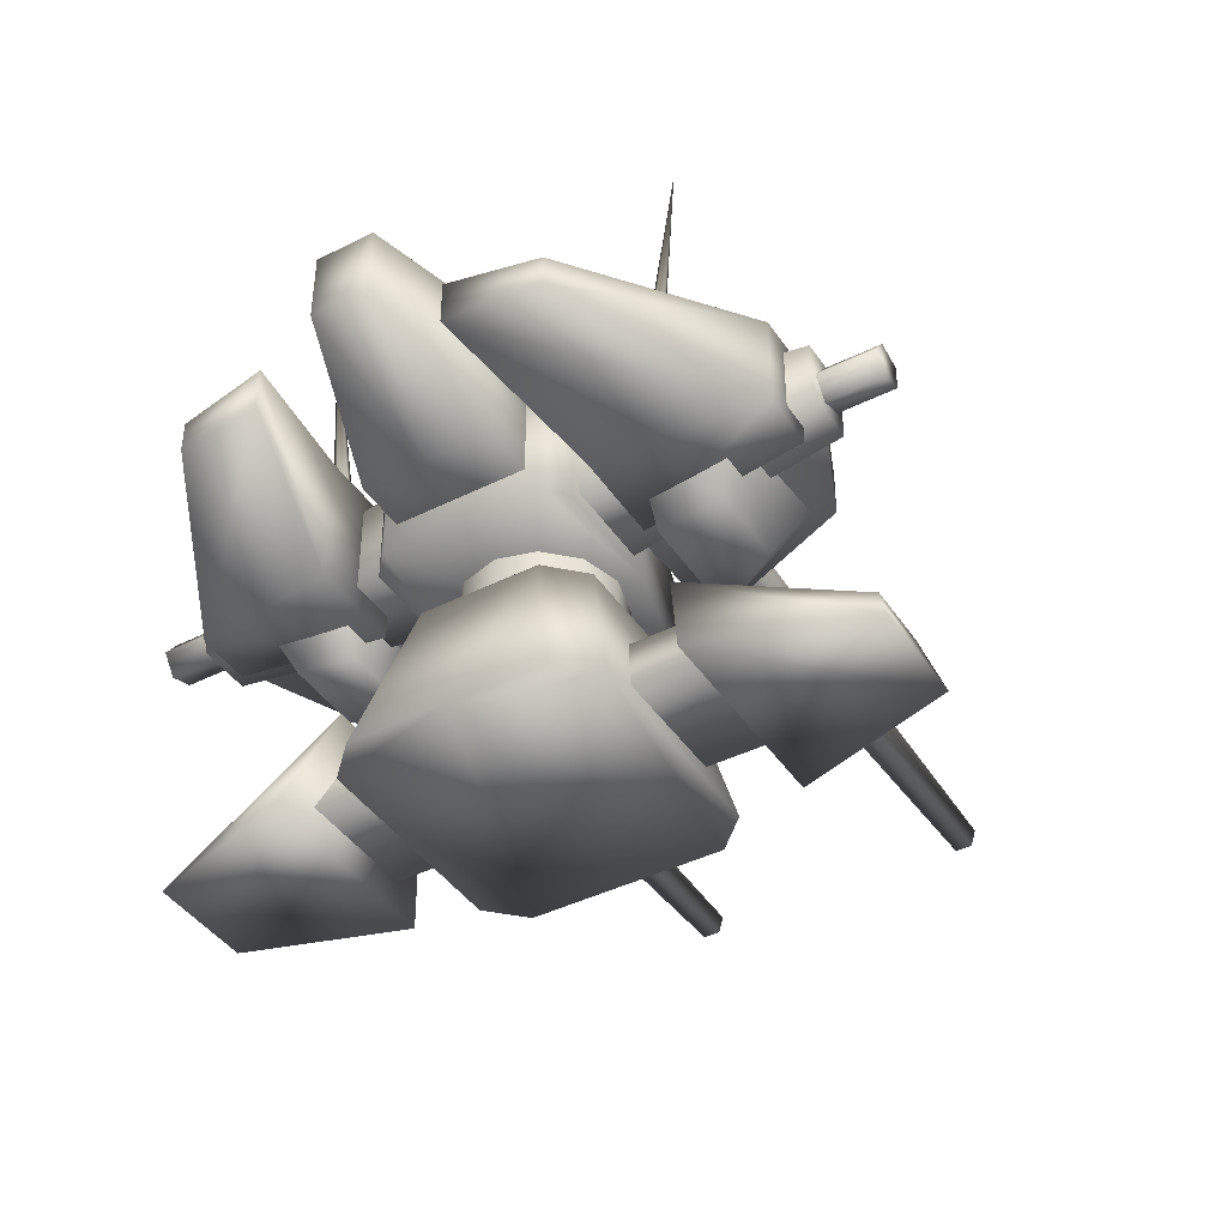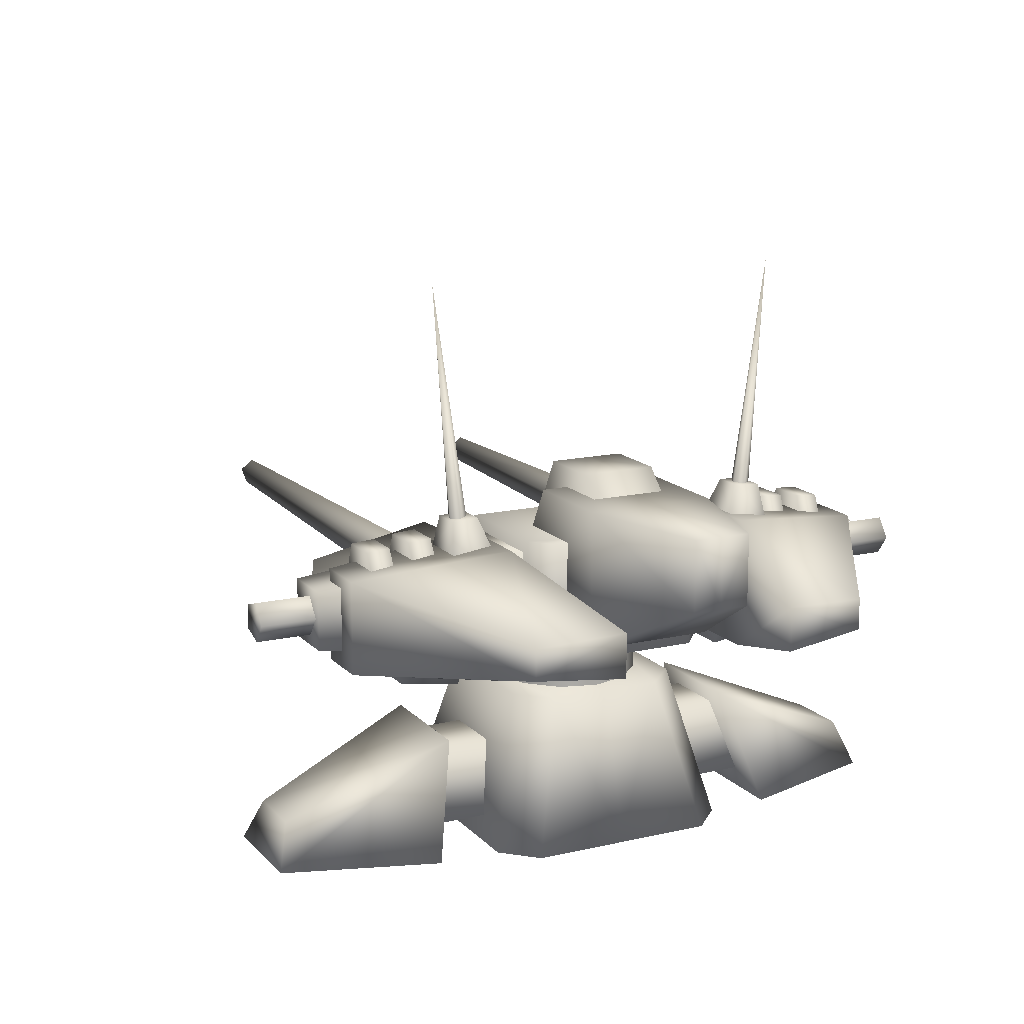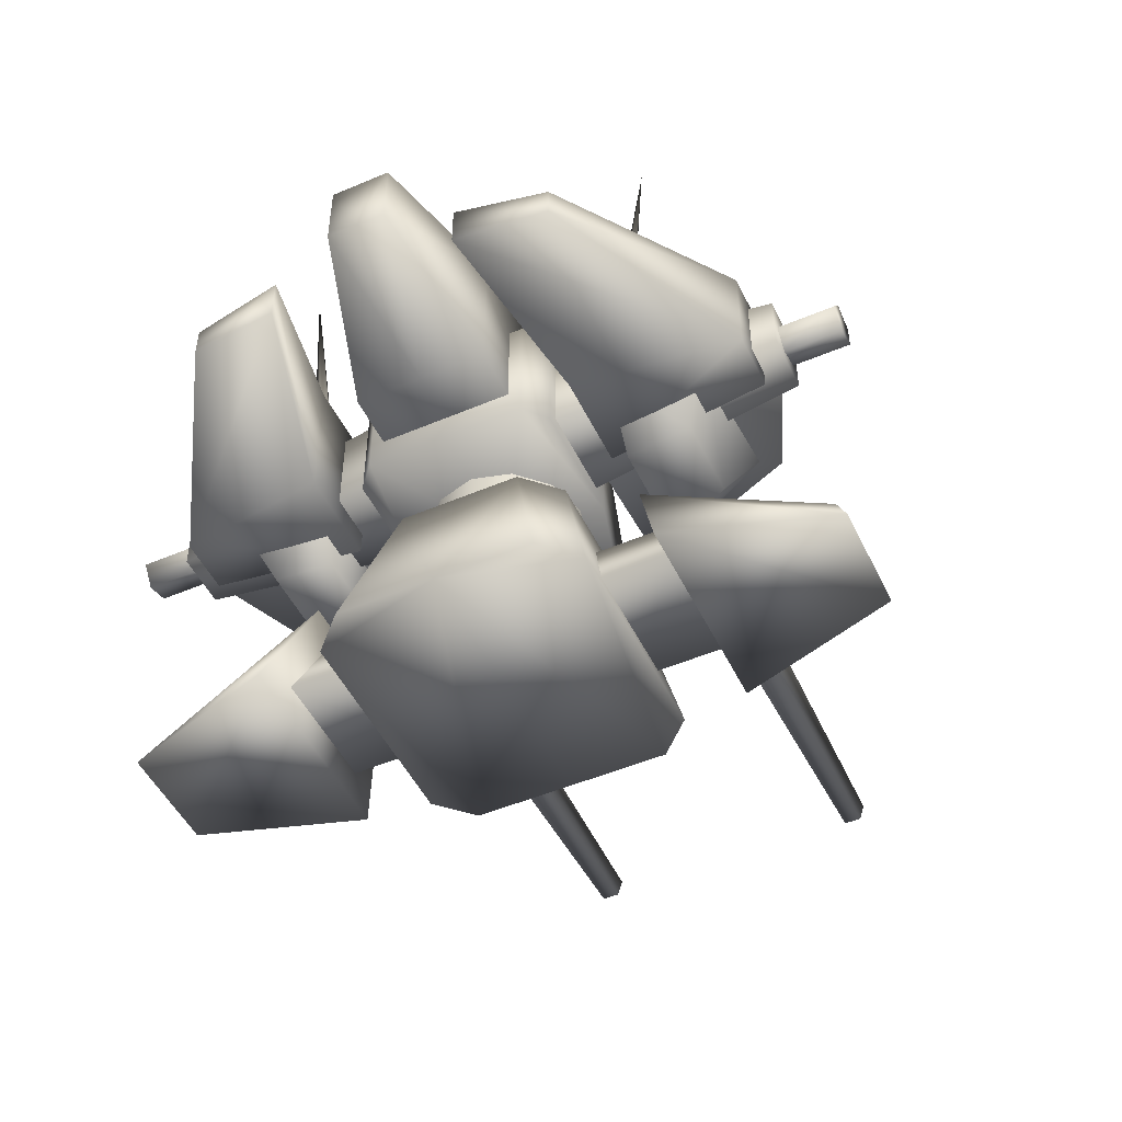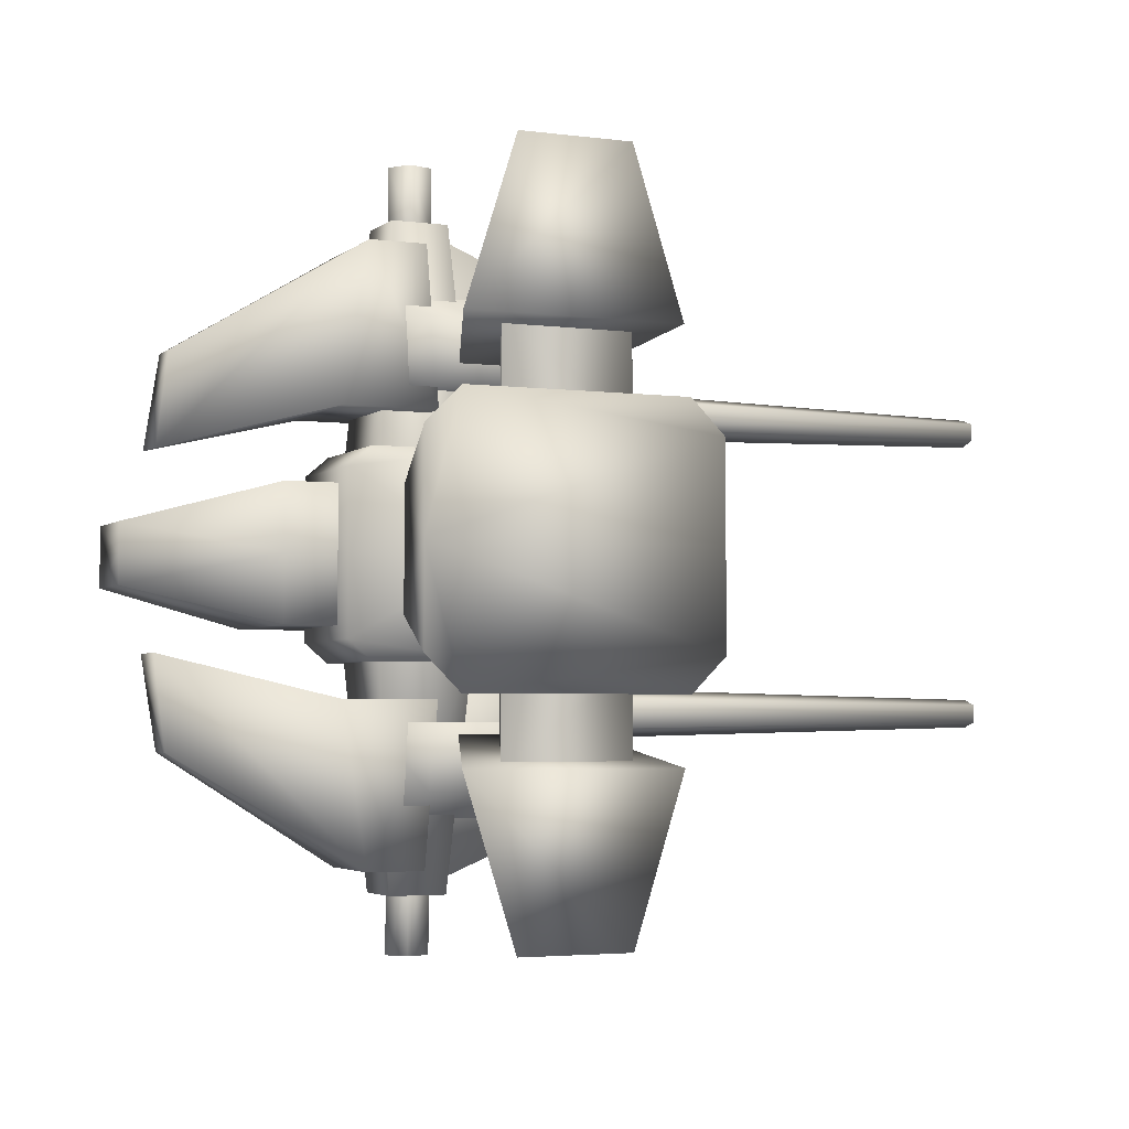
<metadata>
{"format":"obj","ext":"obj","renderer":"f3d","projection":"perspective","resolution":1024,"background":"white","views":[{"elev":-42.0,"azim":-59.0,"up":"+Y"},{"elev":14.5,"azim":-116.6,"up":"+Y"},{"elev":-49.3,"azim":-64.8,"up":"+Y"},{"elev":-3.5,"azim":-24.0,"up":"+Z"}]}
</metadata>
<code>
v 0.08734 0.1148 -0.03253
v 0.08734 0.1148 -0
v 0.003582 0.1148 -0
v 0.003582 0.1148 -0.0548
v 0.08734 0.1559 -0.03253
v 0.003582 0.1851 -0.0548
v 0.003582 0.1851 -0
v 0.08734 0.1559 -0
v -0.07607 0.1148 0
v -0.07607 0.1851 0
v -0.07607 0.1851 -0.04389
v -0.07607 0.1148 -0.04389
v -0.06324 0.1851 -0.0548
v -0.06324 0.1148 -0.0548
v -0.003395 0.1306 -0
v -0.1046 0.1306 0
v -0.1046 0.1306 -0.03655
v -0.003395 0.1306 -0.03655
v -0.1046 0.2092 -0.03655
v -0.1046 0.2092 0
v -0.04661 0.2092 0
v -0.04661 0.2092 -0.03655
v -0.1801 0.1696 0
v -0.1801 0.2092 0
v -0.1801 0.2092 -0.01623
v -0.1801 0.1696 -0.01623
v -0.06785 0.221 -0.02154
v -0.06785 0.221 0
v -0.03019 0.221 0
v -0.03019 0.221 -0.02154
v -0.00927 0.1829 -0.02154
v -0.1053 0.1829 -0.02154
v -0.1053 0.1829 0
v 0.0789 -0.000253 -0.05377
v 0.0789 -0.000253 -0
v -0.07879 -0.000253 0
v -0.07879 -0.000253 -0.05377
v -0.06002 -0.000253 -0.07246
v 0.06014 -0.000253 -0.07246
v 0.03781 0.0864 -0.0516
v -0.03769 0.0864 -0.0516
v -0.05646 0.0864 -0.03291
v -0.05646 0.0864 0
v 0.05657 0.0864 -0
v 0.05657 0.0864 -0.03291
v 0.03733 0.08313 -0.02105
v 0.02119 0.08313 -0.03719
v 0.02119 0.116 -0.03719
v 0.03733 0.116 -0.02105
v -0.000854 0.08313 -0.0431
v -0.000854 0.116 -0.0431
v -0.0229 0.08313 -0.03719
v -0.0229 0.116 -0.03719
v -0.03904 0.08313 -0.02105
v -0.03904 0.116 -0.02105
v -0.04494 0.08313 0
v -0.04494 0.116 0
v -0.01537 0.1331 -0.1751
v -0.04663 0.1331 -0.1751
v -0.04663 0.1667 -0.1751
v -0.01537 0.1667 -0.1751
v -0.005031 0.122 -0.04823
v -0.05697 0.122 -0.04823
v -0.05697 0.1778 -0.04823
v -0.005031 0.1778 -0.04823
v -0.06258 0.1221 -0.1619
v -0.06258 0.1749 -0.1619
v -0.03133 0.1749 -0.1619
v -0.03133 0.1221 -0.1619
v -0.02874 0.1108 -0.07416
v -0.08068 0.1108 -0.07416
v -0.1704 0.1611 -0.05141
v -0.1632 0.1573 -0.101
v -0.1632 0.1397 -0.101
v -0.1704 0.1359 -0.05141
v -0.08068 0.1862 -0.07416
v -0.02874 0.1862 -0.07416
v 0.06193 0.1302 -0.06229
v 0.03179 0.137 -0.1469
v 0.03181 0.162 -0.1469
v 0.06191 0.1679 -0.06226
v -0.007157 0.1282 -0.06056
v -0.01609 0.1357 -0.1666
v -0.01611 0.1623 -0.1665
v -0.007138 0.1708 -0.06059
v 0.04946 0.1624 -0.08115
v 0.04946 0.1523 -0.06733
v 0.3129 0.1504 -0.07327
v 0.3129 0.1561 -0.08115
v 0.04946 0.1361 -0.07261
v 0.3129 0.1412 -0.07628
v 0.04946 0.1361 -0.08969
v 0.3129 0.1412 -0.08602
v 0.04946 0.1523 -0.09497
v 0.3129 0.1504 -0.08903
v -0.04226 0.1505 -0.174
v -0.03414 0.1616 -0.174
v -0.03414 0.1616 -0.2066
v -0.04226 0.1505 -0.2066
v -0.021 0.1574 -0.174
v -0.021 0.1574 -0.2066
v -0.021 0.1435 -0.174
v -0.021 0.1435 -0.2066
v -0.03414 0.1393 -0.174
v -0.03414 0.1393 -0.2066
v -0.03445 0.0131 -0.1071
v 0.03469 0.0131 -0.1071
v 0.03469 0.0131 -0.05905
v -0.03445 0.0131 -0.05905
v 0.01879 0.05348 -0.09808
v 0.01879 0.05348 -0.0577
v -0.01856 0.05348 -0.09808
v -0.01856 0.05348 -0.0577
v 0.02874 -0.000253 -0.1956
v 0.05643 -0.000253 -0.1081
v -0.05951 -0.000253 -0.1081
v -0.03182 -0.000253 -0.1956
v 0.01659 0.02488 -0.1874
v -0.01967 0.02488 -0.1874
v -0.03626 0.06373 -0.09184
v 0.03318 0.06373 -0.09184
v -0.0415 0.2004 -0.09931
v -0.05941 0.2004 -0.09931
v -0.05941 0.2014 -0.08439
v -0.0415 0.2014 -0.08439
v -0.03595 0.1811 -0.1015
v -0.06496 0.1811 -0.1015
v -0.06496 0.1828 -0.07738
v -0.03595 0.1828 -0.07738
v -0.05655 0.1668 -0.08905
v -0.052 0.1674 -0.08281
v -0.04996 0.3319 -0.1064
v -0.04463 0.1672 -0.08519
v -0.04463 0.1665 -0.09291
v -0.052 0.1663 -0.09529
v -0.02735 0.189 -0.1221
v -0.04964 0.189 -0.1221
v -0.04964 0.19 -0.1087
v -0.02735 0.19 -0.1087
v -0.01844 0.1703 -0.1211
v -0.05854 0.1703 -0.1211
v -0.05854 0.1714 -0.1077
v -0.01844 0.1714 -0.1077
v -0.02735 0.1863 -0.147
v -0.04964 0.1863 -0.147
v -0.04964 0.1874 -0.1336
v -0.02735 0.1874 -0.1336
v -0.01844 0.1676 -0.146
v -0.05854 0.1676 -0.146
v -0.05854 0.1687 -0.1326
v -0.01844 0.1687 -0.1326
v 0.008385 0.1026 -0.1213
v 0.02795 0.09764 -0.08615
v -0.0364 0.09764 -0.08615
v -0.0364 0.1026 -0.1213
v -0.05664 0.1395 -0.1385
v 0.02643 0.1395 -0.1385
v -0.05664 0.1345 -0.08615
v 0.04599 0.1345 -0.08615
v -0.00927 0.1829 -0
v 0.04323 0.116 -0
v 0.04323 0.08313 -0
v 0.08734 0.1148 0.03252
v 0.003583 0.1148 0.0548
v 0.08734 0.1559 0.03252
v 0.003583 0.1851 0.0548
v -0.07607 0.1148 0.04389
v -0.07607 0.1851 0.04389
v -0.06324 0.1851 0.0548
v -0.06324 0.1148 0.0548
v -0.003395 0.1306 0.03655
v -0.1046 0.1306 0.03655
v -0.1046 0.2092 0.03655
v -0.04661 0.2092 0.03655
v -0.1801 0.1696 0.01623
v -0.1801 0.2092 0.01623
v -0.06785 0.221 0.02154
v -0.03019 0.221 0.02154
v -0.00927 0.1829 0.02154
v -0.1053 0.1829 0.02154
v -0.06002 -0.000253 0.07246
v -0.07879 -0.000253 0.05377
v 0.0789 -0.000253 0.05377
v 0.06014 -0.000253 0.07246
v -0.05646 0.0864 0.03291
v -0.03769 0.0864 0.0516
v 0.03781 0.0864 0.0516
v 0.05657 0.0864 0.03291
v 0.03733 0.08313 0.02105
v 0.03733 0.116 0.02105
v 0.02119 0.116 0.03719
v 0.02119 0.08313 0.03719
v -0.000854 0.116 0.0431
v -0.000854 0.08313 0.0431
v -0.0229 0.116 0.03719
v -0.0229 0.08313 0.03719
v -0.03904 0.116 0.02105
v -0.03904 0.08313 0.02105
v -0.01537 0.1331 0.1751
v -0.01537 0.1667 0.1751
v -0.04663 0.1667 0.1751
v -0.04663 0.1331 0.1751
v -0.005031 0.122 0.04823
v -0.05697 0.122 0.04823
v -0.05697 0.1778 0.04823
v -0.005031 0.1778 0.04823
v -0.06258 0.1221 0.1619
v -0.03133 0.1221 0.1619
v -0.03133 0.1749 0.1619
v -0.06258 0.1749 0.1619
v -0.02874 0.1108 0.07416
v -0.08068 0.1108 0.07416
v -0.1704 0.1611 0.05141
v -0.1704 0.1359 0.05141
v -0.1632 0.1397 0.101
v -0.1632 0.1573 0.101
v -0.08068 0.1862 0.07416
v -0.02874 0.1862 0.07416
v 0.06193 0.1302 0.06229
v 0.06191 0.1679 0.06226
v 0.03181 0.162 0.1469
v 0.03179 0.137 0.1469
v -0.007157 0.1282 0.06056
v -0.01609 0.1357 0.1666
v -0.01611 0.1623 0.1665
v -0.007137 0.1708 0.06059
v 0.04946 0.1624 0.08115
v 0.3129 0.1561 0.08115
v 0.3129 0.1504 0.07327
v 0.04946 0.1523 0.06733
v 0.3129 0.1412 0.07628
v 0.04946 0.1361 0.07261
v 0.3129 0.1412 0.08602
v 0.04946 0.1361 0.08969
v 0.3129 0.1504 0.08903
v 0.04946 0.1523 0.09497
v -0.04226 0.1505 0.174
v -0.04226 0.1505 0.2066
v -0.03414 0.1616 0.2066
v -0.03414 0.1616 0.174
v -0.021 0.1574 0.2066
v -0.021 0.1574 0.174
v -0.021 0.1435 0.2066
v -0.021 0.1435 0.174
v -0.03414 0.1393 0.2066
v -0.03414 0.1393 0.174
v -0.03445 0.0131 0.1071
v -0.03445 0.0131 0.05905
v 0.03469 0.0131 0.05905
v 0.03469 0.0131 0.1071
v 0.01879 0.05348 0.0577
v 0.01879 0.05348 0.09808
v -0.01856 0.05348 0.0577
v -0.01856 0.05348 0.09808
v 0.02874 -0.000253 0.1956
v -0.03182 -0.000253 0.1956
v -0.05951 -0.000253 0.1081
v 0.05643 -0.000253 0.1081
v 0.01659 0.02488 0.1874
v 0.03318 0.06373 0.09184
v -0.03626 0.06373 0.09184
v -0.01967 0.02488 0.1874
v -0.0415 0.2004 0.09931
v -0.0415 0.2014 0.08439
v -0.05941 0.2014 0.08439
v -0.05941 0.2004 0.09931
v -0.03595 0.1811 0.1015
v -0.06496 0.1811 0.1015
v -0.06496 0.1828 0.07738
v -0.03595 0.1828 0.07738
v -0.05655 0.1668 0.08905
v -0.04996 0.3319 0.1064
v -0.052 0.1674 0.08281
v -0.04463 0.1672 0.08519
v -0.04463 0.1665 0.09291
v -0.052 0.1663 0.09529
v -0.02735 0.189 0.1221
v -0.02735 0.19 0.1087
v -0.04964 0.19 0.1087
v -0.04964 0.189 0.1221
v -0.01844 0.1703 0.1211
v -0.05854 0.1703 0.1211
v -0.05854 0.1714 0.1077
v -0.01844 0.1714 0.1077
v -0.02735 0.1863 0.147
v -0.02735 0.1874 0.1336
v -0.04964 0.1874 0.1336
v -0.04964 0.1863 0.147
v -0.01844 0.1676 0.146
v -0.05854 0.1676 0.146
v -0.05854 0.1687 0.1326
v -0.01844 0.1687 0.1326
v 0.008385 0.1026 0.1213
v -0.0364 0.1026 0.1213
v -0.0364 0.09764 0.08615
v 0.02795 0.09764 0.08615
v 0.02643 0.1395 0.1385
v -0.05664 0.1395 0.1385
v -0.05664 0.1345 0.08615
v 0.04599 0.1345 0.08615
f 1 2 3
f 4 1 3
f 5 6 7
f 7 8 5
f 4 6 5
f 5 1 4
f 9 10 11
f 11 12 9
f 13 11 10
f 13 10 7
f 6 13 7
f 14 13 6
f 6 4 14
f 14 12 11
f 11 13 14
f 15 16 17
f 17 18 15
f 19 20 21
f 21 22 19
f 18 17 19
f 19 22 18
f 23 24 25
f 25 26 23
f 16 23 26
f 26 17 16
f 19 17 26
f 26 25 19
f 27 28 29
f 29 30 27
f 31 32 27
f 27 30 31
f 33 28 27
f 27 32 33
f 34 35 36
f 36 37 38
f 34 36 38
f 39 34 38
f 40 41 42
f 40 42 43
f 40 43 44
f 45 40 44
f 39 38 41
f 41 40 39
f 36 43 42
f 42 37 36
f 38 37 42
f 42 41 38
f 40 45 34
f 34 39 40
f 46 47 48
f 48 49 46
f 47 50 51
f 51 48 47
f 50 52 53
f 53 51 50
f 52 54 55
f 55 53 52
f 56 57 55
f 55 54 56
f 58 59 60
f 60 61 58
f 62 63 59
f 59 58 62
f 63 64 60
f 60 59 63
f 64 65 61
f 61 60 64
f 65 62 58
f 58 61 65
f 66 67 68
f 68 69 66
f 70 71 66
f 66 69 70
f 72 73 74
f 74 75 72
f 76 77 68
f 68 67 76
f 77 70 69
f 69 68 77
f 77 76 71
f 71 70 77
f 66 71 75
f 75 74 66
f 74 73 67
f 67 66 74
f 72 75 71
f 71 76 72
f 78 79 80
f 80 81 78
f 82 83 79
f 79 78 82
f 83 84 80
f 80 79 83
f 85 82 78
f 78 81 85
f 86 87 88
f 88 89 86
f 87 90 91
f 91 88 87
f 90 92 93
f 93 91 90
f 92 94 95
f 95 93 92
f 94 86 89
f 89 95 94
f 91 93 95
f 88 91 95
f 89 88 95
f 96 97 98
f 98 99 96
f 97 100 101
f 101 98 97
f 100 102 103
f 103 101 100
f 102 104 105
f 105 103 102
f 104 96 99
f 99 105 104
f 101 103 105
f 98 101 105
f 99 98 105
f 106 107 108
f 108 109 106
f 107 110 111
f 111 108 107
f 110 112 113
f 113 111 110
f 112 106 109
f 109 113 112
f 114 115 116
f 116 117 114
f 118 119 120
f 120 121 118
f 114 117 119
f 119 118 114
f 117 116 120
f 120 119 117
f 116 115 121
f 121 120 116
f 115 114 118
f 118 121 115
f 122 123 124
f 124 125 122
f 126 127 123
f 123 122 126
f 127 128 124
f 124 123 127
f 128 129 125
f 125 124 128
f 129 126 122
f 122 125 129
f 130 131 132
f 131 133 132
f 133 134 132
f 134 135 132
f 135 130 132
f 136 137 138
f 138 139 136
f 140 141 137
f 137 136 140
f 141 142 138
f 138 137 141
f 142 143 139
f 139 138 142
f 143 140 136
f 136 139 143
f 144 145 146
f 146 147 144
f 148 149 145
f 145 144 148
f 149 150 146
f 146 145 149
f 150 151 147
f 147 146 150
f 151 148 144
f 144 147 151
f 152 153 154
f 154 155 152
f 152 155 156
f 156 157 152
f 155 154 158
f 158 156 155
f 154 153 159
f 159 158 154
f 153 152 157
f 157 159 153
f 85 81 80
f 80 84 85
f 73 72 76
f 76 67 73
f 1 5 8
f 2 1 8
f 12 14 4
f 12 4 3
f 9 12 3
f 18 22 21
f 21 15 18
f 20 19 25
f 25 24 20
f 31 30 29
f 29 160 31
f 35 34 45
f 45 44 35
f 46 49 161
f 161 162 46
f 163 164 3
f 3 2 163
f 165 8 7
f 7 166 165
f 164 163 165
f 165 166 164
f 9 167 168
f 168 10 9
f 10 168 169
f 7 10 169
f 166 7 169
f 170 164 166
f 166 169 170
f 170 169 168
f 168 167 170
f 15 171 172
f 172 16 15
f 173 174 21
f 21 20 173
f 171 174 173
f 173 172 171
f 23 175 176
f 176 24 23
f 16 172 175
f 175 23 16
f 173 176 175
f 175 172 173
f 177 178 29
f 29 28 177
f 179 178 177
f 177 180 179
f 33 180 177
f 177 28 33
f 181 182 36
f 36 35 183
f 181 36 183
f 184 181 183
f 185 186 187
f 43 185 187
f 44 43 187
f 188 44 187
f 184 187 186
f 186 181 184
f 36 182 185
f 185 43 36
f 181 186 185
f 185 182 181
f 187 184 183
f 183 188 187
f 189 190 191
f 191 192 189
f 192 191 193
f 193 194 192
f 194 193 195
f 195 196 194
f 196 195 197
f 197 198 196
f 56 198 197
f 197 57 56
f 199 200 201
f 201 202 199
f 203 199 202
f 202 204 203
f 204 202 201
f 201 205 204
f 205 201 200
f 200 206 205
f 206 200 199
f 199 203 206
f 207 208 209
f 209 210 207
f 211 208 207
f 207 212 211
f 213 214 215
f 215 216 213
f 217 210 209
f 209 218 217
f 218 209 208
f 208 211 218
f 218 211 212
f 212 217 218
f 207 215 214
f 214 212 207
f 215 207 210
f 210 216 215
f 213 217 212
f 212 214 213
f 219 220 221
f 221 222 219
f 223 219 222
f 222 224 223
f 224 222 221
f 221 225 224
f 226 220 219
f 219 223 226
f 227 228 229
f 229 230 227
f 230 229 231
f 231 232 230
f 232 231 233
f 233 234 232
f 234 233 235
f 235 236 234
f 236 235 228
f 228 227 236
f 235 233 231
f 235 231 229
f 228 235 229
f 237 238 239
f 239 240 237
f 240 239 241
f 241 242 240
f 242 241 243
f 243 244 242
f 244 243 245
f 245 246 244
f 246 245 238
f 238 237 246
f 245 243 241
f 245 241 239
f 238 245 239
f 247 248 249
f 249 250 247
f 250 249 251
f 251 252 250
f 252 251 253
f 253 254 252
f 254 253 248
f 248 247 254
f 255 256 257
f 257 258 255
f 259 260 261
f 261 262 259
f 255 259 262
f 262 256 255
f 256 262 261
f 261 257 256
f 257 261 260
f 260 258 257
f 258 260 259
f 259 255 258
f 263 264 265
f 265 266 263
f 267 263 266
f 266 268 267
f 268 266 265
f 265 269 268
f 269 265 264
f 264 270 269
f 270 264 263
f 263 267 270
f 271 272 273
f 273 272 274
f 274 272 275
f 275 272 276
f 276 272 271
f 277 278 279
f 279 280 277
f 281 277 280
f 280 282 281
f 282 280 279
f 279 283 282
f 283 279 278
f 278 284 283
f 284 278 277
f 277 281 284
f 285 286 287
f 287 288 285
f 289 285 288
f 288 290 289
f 290 288 287
f 287 291 290
f 291 287 286
f 286 292 291
f 292 286 285
f 285 289 292
f 293 294 295
f 295 296 293
f 293 297 298
f 298 294 293
f 294 298 299
f 299 295 294
f 295 299 300
f 300 296 295
f 296 300 297
f 297 293 296
f 226 225 221
f 221 220 226
f 216 210 217
f 217 213 216
f 163 2 8
f 8 165 163
f 164 170 167
f 3 164 167
f 9 3 167
f 171 15 21
f 21 174 171
f 20 24 176
f 176 173 20
f 179 160 29
f 29 178 179
f 35 44 188
f 188 183 35
f 189 162 161
f 161 190 189

</code>
